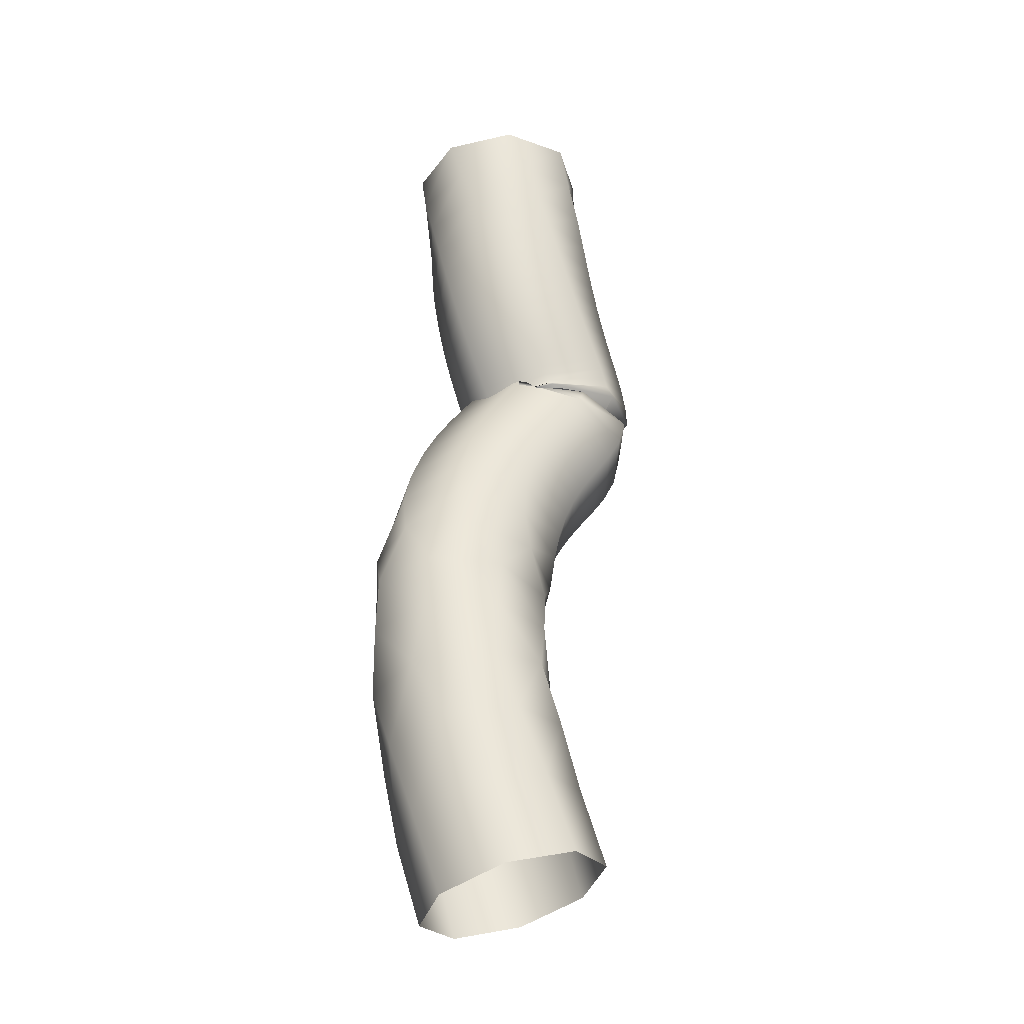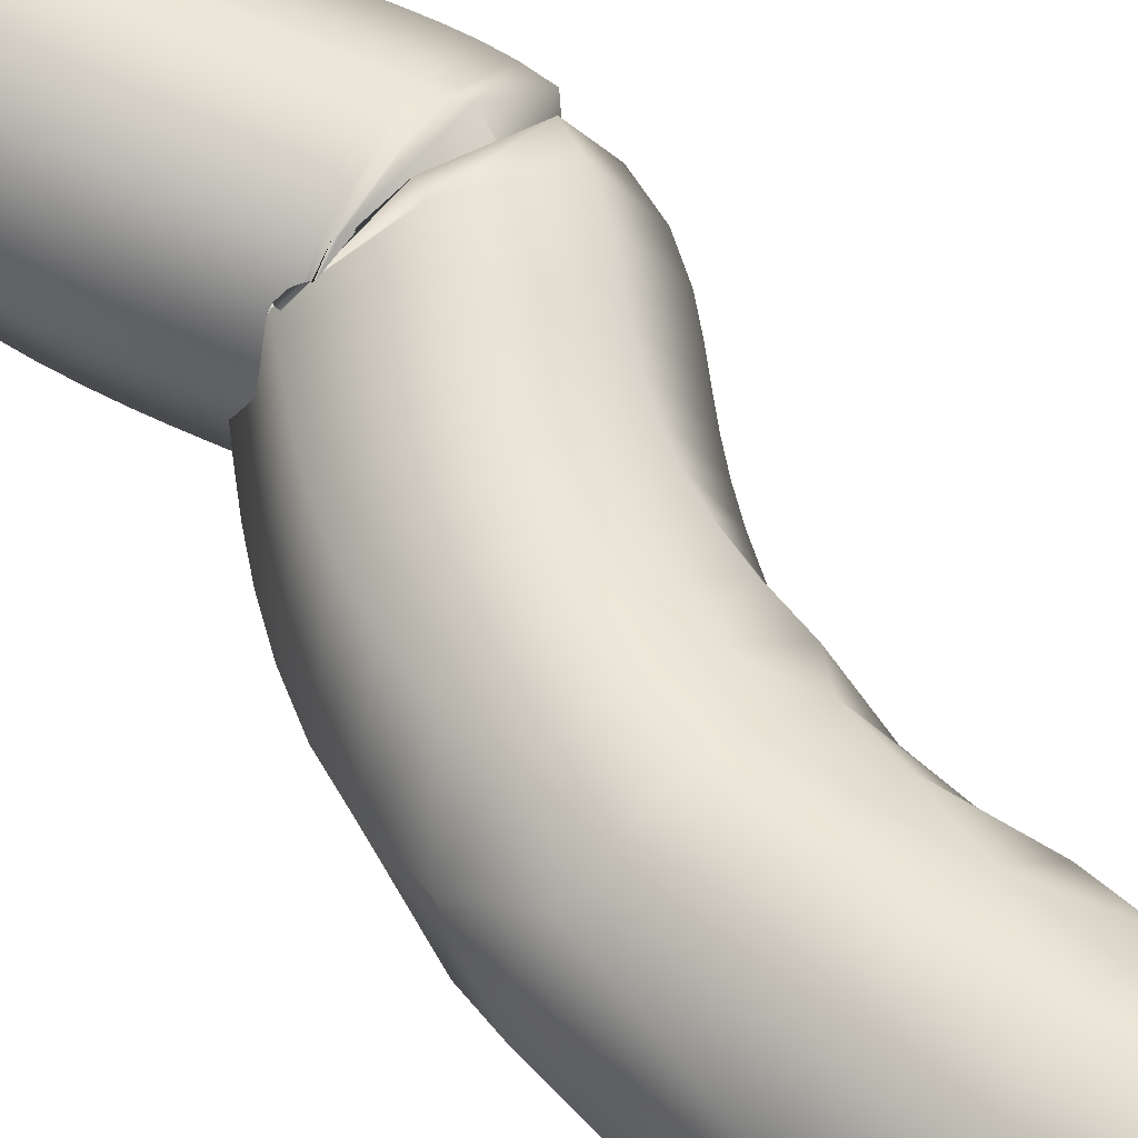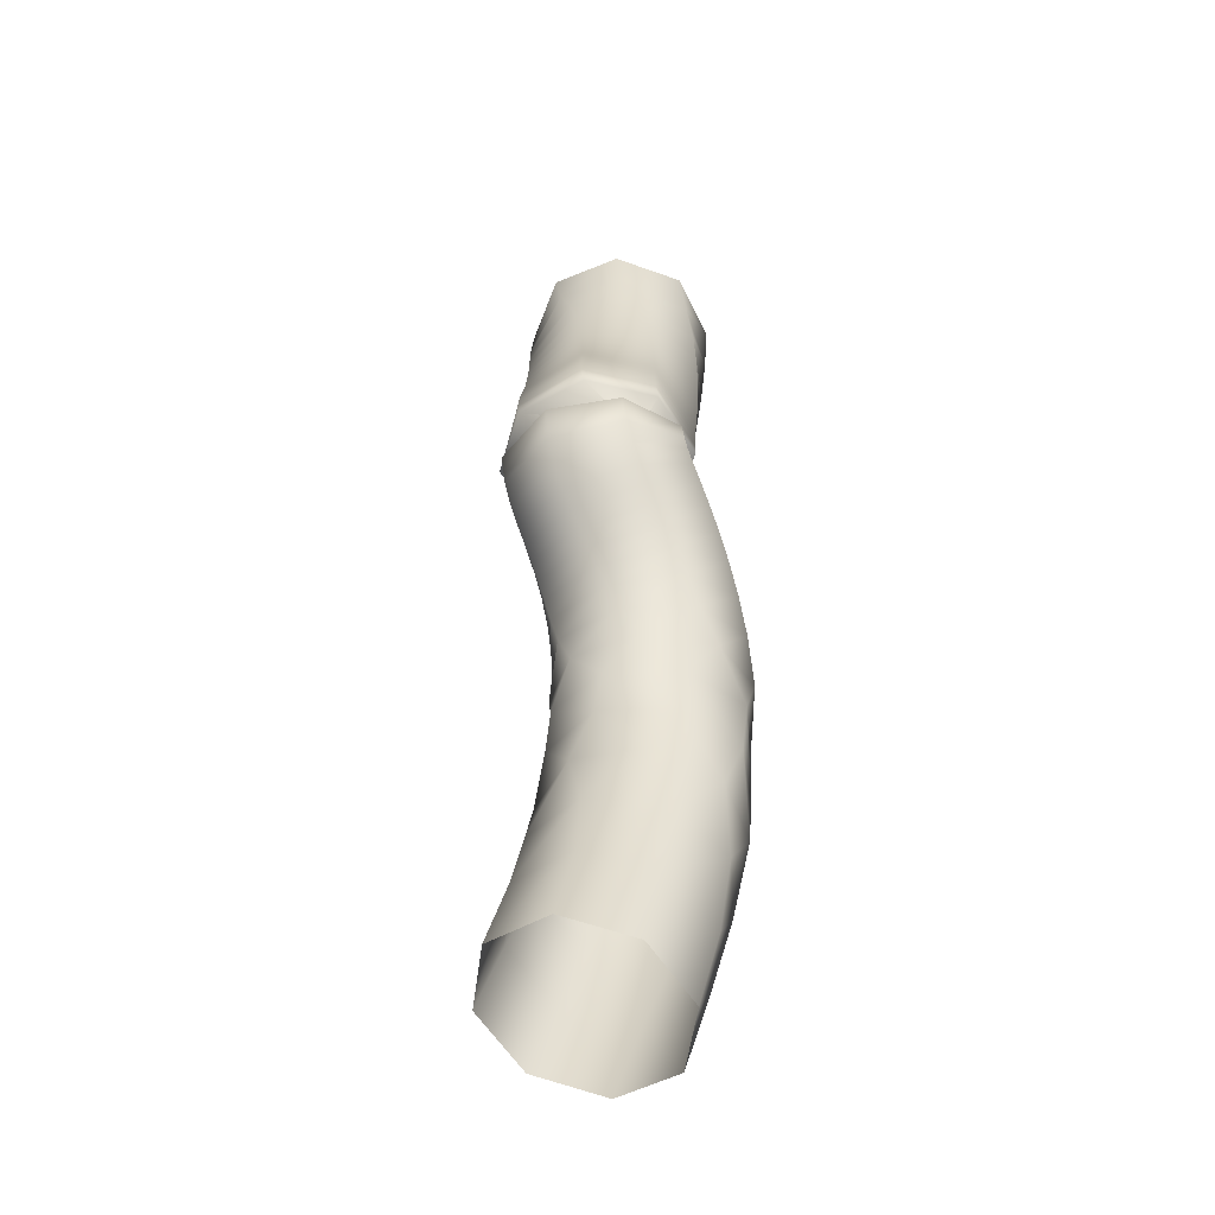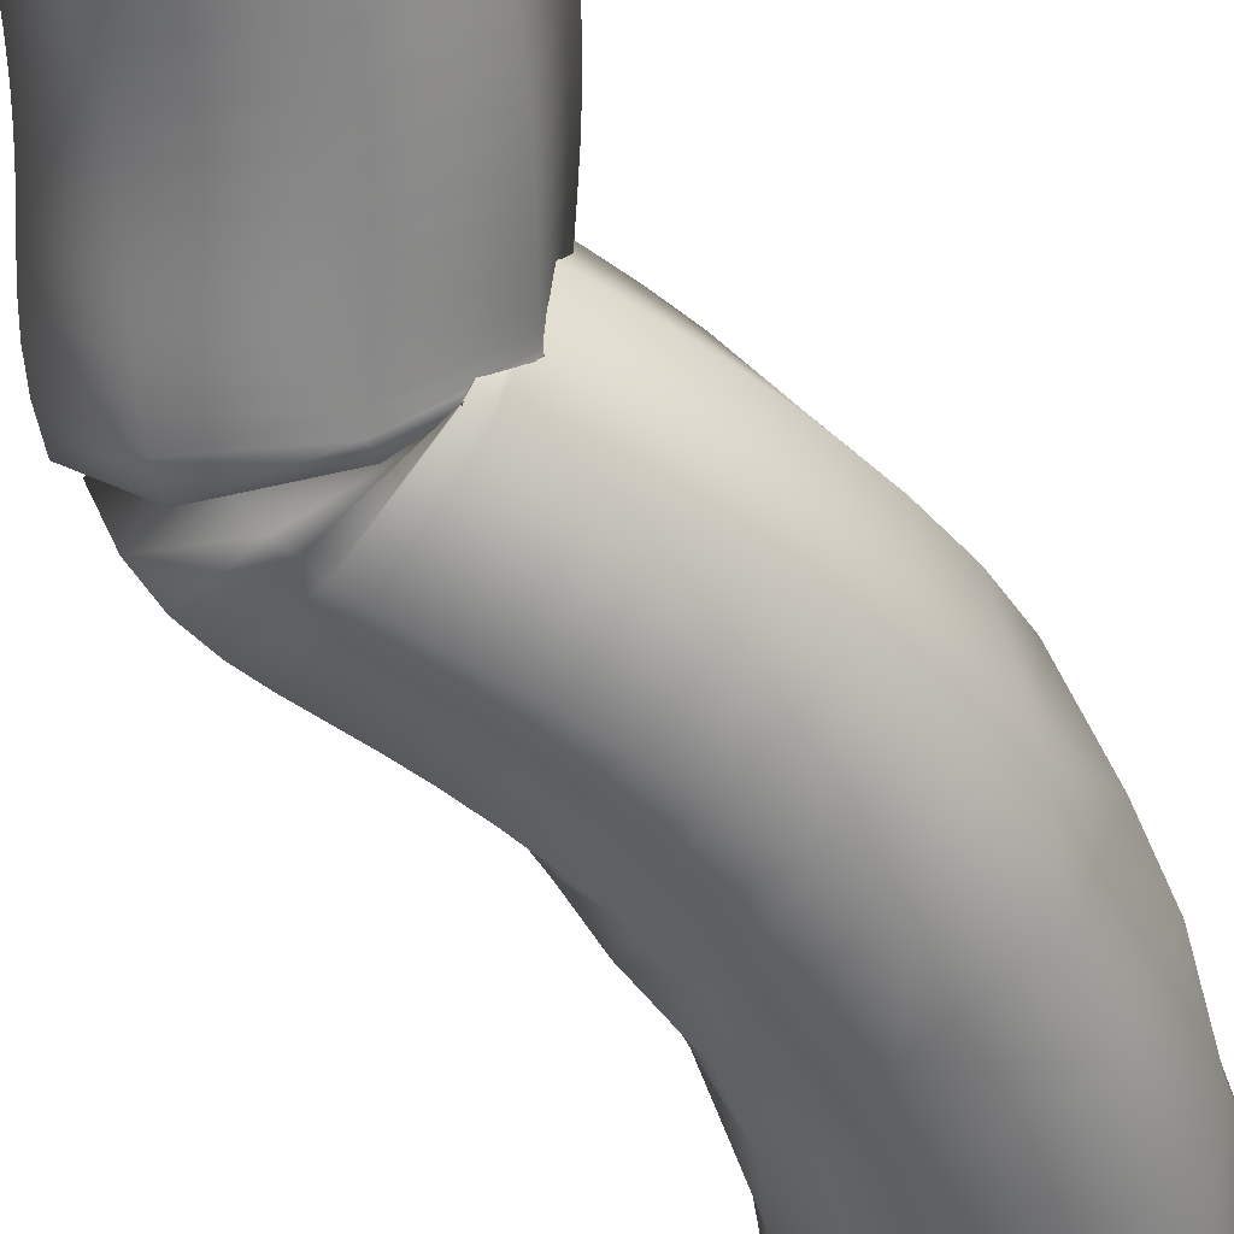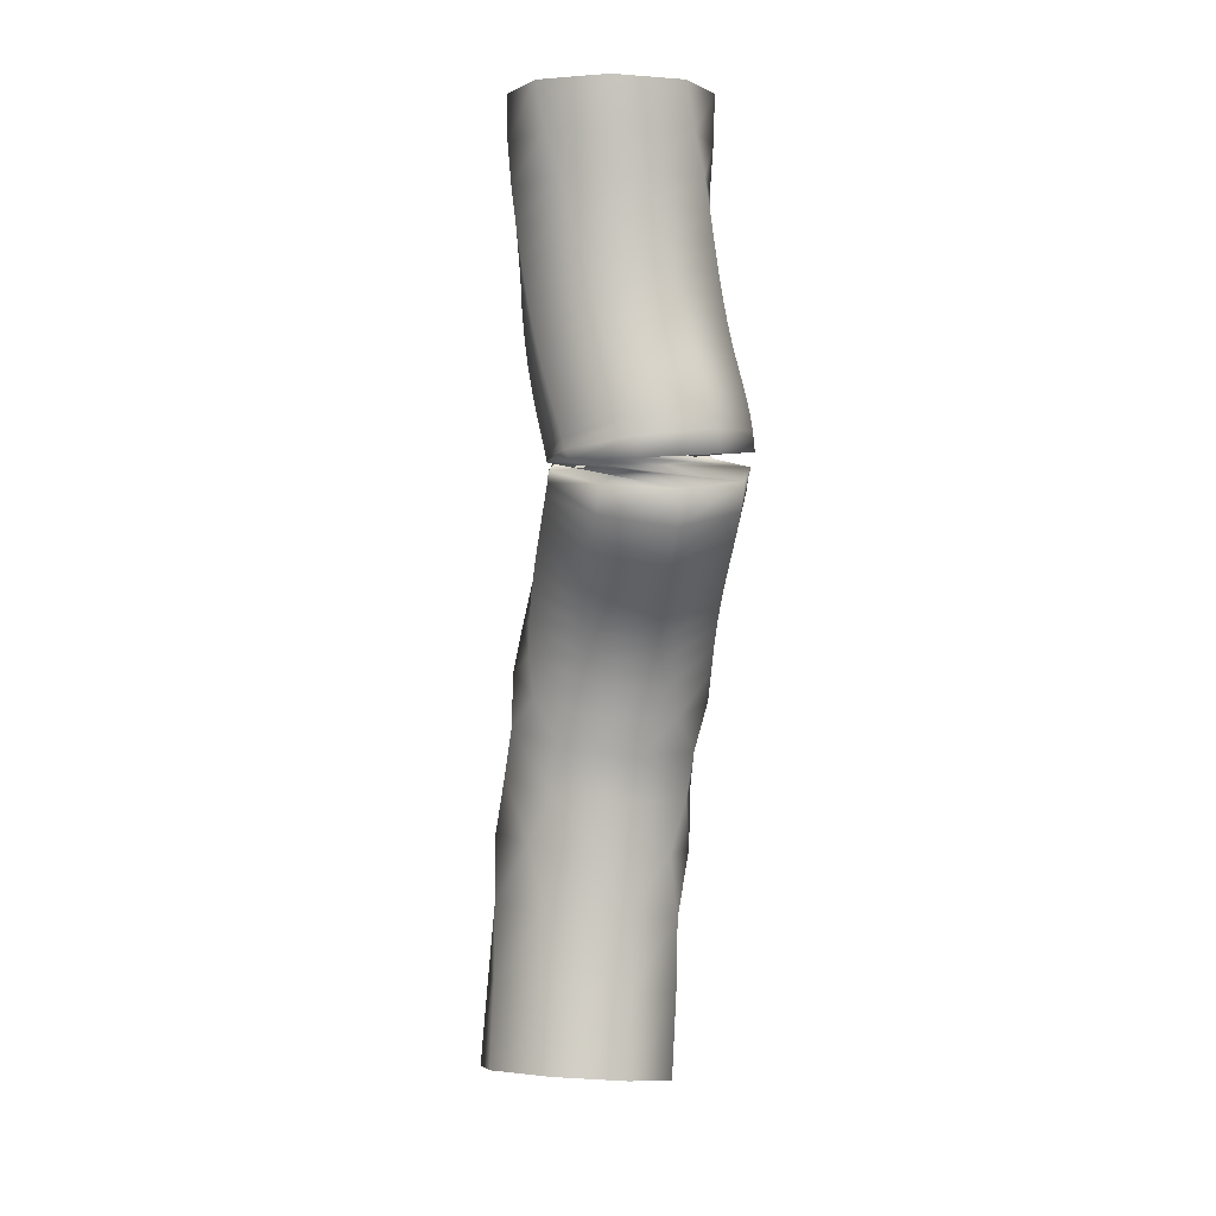
<metadata>
{"format":"obj","ext":"obj","renderer":"f3d","projection":"perspective","resolution":1024,"background":"white","views":[{"elev":-30.9,"azim":-30.3,"up":"+Y"},{"elev":60.1,"azim":-44.8,"up":"+Z"},{"elev":-49.2,"azim":115.7,"up":"+Y"},{"elev":-58.5,"azim":-159.8,"up":"+Z"},{"elev":7.2,"azim":68.2,"up":"+Y"}]}
</metadata>
<code>
o New Game Object
g New Game Object
v -0.3286 1.196 -0.6674
v 0.0532 1.221 -0.6703
v 0.3216 1.232 -0.9429
v 0.3194 1.221 -1.325
v 0.04782 1.196 -1.594
v -0.334 1.17 -1.591
v -0.6024 1.16 -1.318
v -0.6002 1.17 -0.9358
v -0.2527 0.9557 -0.6409
v 0.1254 0.9861 -0.692
v 0.3571 0.9986 -0.9963
v 0.3068 0.9861 -1.375
v 0.003941 0.9557 -1.607
v -0.3741 0.9254 -1.556
v -0.6058 0.9128 -1.252
v -0.5555 0.9254 -0.8728
v -0.1514 0.7425 -0.6228
v 0.2122 0.7839 -0.7347
v 0.3911 0.8011 -1.073
v 0.2805 0.7839 -1.438
v -0.05482 0.7425 -1.618
v -0.4184 0.701 -1.506
v -0.5973 0.6838 -1.168
v -0.4867 0.701 -0.8025
v -0.0762 0.5538 -0.6194
v 0.2728 0.6079 -0.7668
v 0.4166 0.6304 -1.121
v 0.2709 0.6079 -1.474
v -0.07886 0.5538 -1.619
v -0.4279 0.4996 -1.472
v -0.5716 0.4772 -1.118
v -0.426 0.4996 -0.7649
v -0.01432 0.3876 -0.6217
v 0.3218 0.4556 -0.7915
v 0.441 0.4837 -1.154
v 0.2734 0.4556 -1.497
v -0.08275 0.3876 -1.619
v -0.4189 0.3197 -1.449
v -0.5381 0.2915 -1.087
v -0.3705 0.3197 -0.744
v 0.04034 0.242 -0.6268
v 0.3651 0.3245 -0.8117
v 0.466 0.3586 -1.179
v 0.284 0.3245 -1.514
v -0.07436 0.242 -1.62
v -0.3991 0.1595 -1.435
v -0.5 0.1253 -1.068
v -0.318 0.1595 -0.7328
v 0.09058 0.1147 -0.6335
v 0.4049 0.212 -0.8289
v 0.4915 0.2523 -1.199
v 0.2996 0.212 -1.528
v -0.05829 0.1147 -1.622
v -0.3726 0.01744 -1.427
v -0.4592 -0.02286 -1.056
v -0.2673 0.01744 -0.7277
v 0.1376 0.003907 -0.6412
v 0.4422 0.1155 -0.8441
v 0.5171 0.1618 -1.217
v 0.3184 0.1155 -1.54
v -0.03751 0.003907 -1.626
v -0.3422 -0.1077 -1.423
v -0.4171 -0.1539 -1.05
v -0.2184 -0.1077 -0.7267
v 0.1817 -0.09255 -0.6495
v 0.4775 0.03192 -0.858
v 0.5427 0.08348 -1.232
v 0.339 0.03192 -1.551
v -0.01418 -0.09255 -1.63
v -0.31 -0.217 -1.422
v -0.3752 -0.2686 -1.048
v -0.1715 -0.217 -0.7283
v 0.2228 -0.1767 -0.6582
v 0.5111 -0.04214 -0.8708
v 0.5682 0.01359 -1.245
v 0.3607 -0.04214 -1.562
v 0.01003 -0.1767 -1.635
v -0.2783 -0.3112 -1.423
v -0.3354 -0.3669 -1.048
v -0.1278 -0.3112 -0.7317
v 0.2606 -0.2505 -0.6667
v 0.5435 -0.1104 -0.883
v 0.5942 -0.05237 -1.258
v 0.383 -0.1104 -1.572
v 0.03366 -0.2505 -1.641
v -0.2492 -0.3906 -1.424
v -0.3 -0.4487 -1.049
v -0.08877 -0.3906 -0.7356
v 0.2946 -0.3161 -0.6748
v 0.5752 -0.177 -0.8948
v 0.6214 -0.1194 -1.27
v 0.4061 -0.177 -1.581
v 0.05544 -0.3161 -1.646
v -0.2252 -0.4552 -1.426
v -0.2714 -0.5128 -1.05
v -0.05609 -0.4552 -0.7393
v 0.3241 -0.3755 -0.6823
v 0.6063 -0.2466 -0.9064
v 0.6499 -0.1932 -1.283
v 0.4295 -0.2466 -1.591
v 0.0741 -0.3755 -1.651
v -0.208 -0.5044 -1.426
v -0.2517 -0.5578 -1.05
v -0.03125 -0.5044 -0.7418
v 0.3488 -0.4307 -0.6888
v 0.636 -0.3236 -0.918
v 0.6786 -0.2792 -1.296
v 0.4518 -0.3236 -1.601
v 0.08833 -0.4307 -1.654
v -0.1988 -0.5378 -1.425
v -0.2415 -0.5822 -1.047
v -0.01461 -0.5378 -0.7424
v 0.3689 -0.4838 -0.6944
v 0.6619 -0.4114 -0.9297
v 0.7034 -0.3814 -1.309
v 0.469 -0.4114 -1.61
v 0.09612 -0.4838 -1.656
v -0.1969 -0.5562 -1.421
v -0.2383 -0.5861 -1.042
v -0.003974 -0.5562 -0.7409
v 0.4139 -0.5368 -0.7012
v 0.6832 -0.5102 -0.9477
v 0.7151 -0.4991 -1.329
v 0.4687 -0.5102 -1.621
v 0.08833 -0.5368 -1.654
v -0.2032 -0.5634 -1.408
v -0.2351 -0.5744 -1.026
v 0.01134 -0.5634 -0.7338
v 0.3107 -0.5917 -1.676
v -0.07482 -0.5479 -1.564
v -0.2536 -0.5298 -1.226
v -0.1432 -0.5479 -0.8599
v 0.1918 -0.5917 -0.6802
v 0.5552 -0.6355 -0.7921
v 0.734 -0.6536 -1.13
v 0.6236 -0.6355 -1.496
v 0.2816 -0.6499 -1.676
v -0.06157 -0.5199 -1.567
v -0.2367 -0.4661 -1.231
v -0.1412 -0.5199 -0.8648
v 0.169 -0.6499 -0.6822
v 0.5122 -0.7799 -0.7907
v 0.6873 -0.8337 -1.127
v 0.5918 -0.7799 -1.493
v 0.2565 -0.7131 -1.679
v -0.05972 -0.5254 -1.573
v -0.2291 -0.4476 -1.239
v -0.1525 -0.5254 -0.8724
v 0.1253 -0.7131 -0.6879
v 0.4415 -0.9009 -0.7938
v 0.6109 -0.9787 -1.128
v 0.5343 -0.9009 -1.495
v 0.2046 -0.7842 -1.686
v -0.09651 -0.5746 -1.577
v -0.2586 -0.4878 -1.242
v -0.1866 -0.5746 -0.8759
v 0.07712 -0.7842 -0.6943
v 0.3782 -0.9937 -0.8033
v 0.5403 -1.081 -1.139
v 0.4683 -0.9937 -1.505
v 0.1366 -0.8658 -1.695
v -0.1614 -0.6538 -1.582
v -0.3184 -0.566 -1.244
v -0.2426 -0.6538 -0.8792
v 0.0217 -0.8658 -0.7012
v 0.3196 -1.078 -0.8142
v 0.4767 -1.166 -1.152
v 0.4009 -1.078 -1.517
v 0.05715 -0.9607 -1.703
v -0.2453 -0.7582 -1.585
v -0.3983 -0.6743 -1.244
v -0.3124 -0.7582 -0.8809
v -0.03781 -0.9607 -0.7076
v 0.2646 -1.163 -0.8259
v 0.4177 -1.247 -1.166
v 0.3318 -1.163 -1.53
v -0.03053 -1.072 -1.71
v -0.3411 -0.887 -1.584
v -0.4891 -0.8106 -1.24
v -0.3879 -0.887 -0.8786
v -0.0967 -1.072 -0.7125
v 0.2138 -1.256 -0.8387
v 0.3619 -1.333 -1.183
v 0.2606 -1.256 -1.544
v -0.1246 -1.201 -1.715
v -0.4431 -1.041 -1.576
v -0.5822 -0.9746 -1.226
v -0.4604 -1.041 -0.8691
v -0.149 -1.201 -0.715
v 0.1695 -1.362 -0.8538
v 0.3086 -1.428 -1.204
v 0.1868 -1.362 -1.561
v -0.2255 -1.353 -1.714
v -0.5476 -1.221 -1.555
v -0.6695 -1.166 -1.197
v -0.5199 -1.221 -0.8486
v -0.1864 -1.353 -0.715
v 0.1357 -1.485 -0.8742
v 0.2577 -1.539 -1.233
v 0.1081 -1.485 -1.581
v -0.3386 -1.529 -1.704
v -0.653 -1.428 -1.511
v -0.7414 -1.386 -1.141
v -0.5519 -1.428 -0.8112
v -0.1956 -1.529 -0.7146
v 0.1188 -1.629 -0.908
v 0.2072 -1.671 -1.278
v 0.01771 -1.629 -1.608
v -0.4818 -1.731 -1.67
v -0.7602 -1.661 -1.417
v -0.7786 -1.631 -1.036
v -0.5263 -1.661 -0.75
v -0.1509 -1.731 -0.7264
v 0.1275 -1.802 -0.9792
v 0.1459 -1.832 -1.36
v -0.1065 -1.802 -1.647
v -0.6904 -1.964 -1.546
v -0.8472 -1.917 -1.2
v -0.7127 -1.898 -0.8422
v -0.3656 -1.917 -0.6822
v -0.009266 -1.964 -0.8136
v 0.1476 -2.011 -1.16
v 0.01306 -2.03 -1.517
v -0.334 -2.011 -1.677
v -0.8618 -2.229 -1.194
v -0.7447 -2.19 -0.8316
v -0.4043 -2.173 -0.6575
v -0.03996 -2.19 -0.7736
v 0.1348 -2.229 -1.112
v 0.01766 -2.269 -1.474
v -0.3228 -2.285 -1.648
v -0.6871 -2.269 -1.532
v -0.7916 -2.53 -0.8751
v -0.4947 -2.478 -0.6393
v -0.1151 -2.456 -0.6829
v 0.1248 -2.478 -0.9802
v 0.08456 -2.53 -1.357
v -0.2123 -2.582 -1.593
v -0.5919 -2.604 -1.549
v -0.8318 -2.582 -1.252
v -0.6716 -2.868 -0.7173
v -0.3242 -2.796 -0.574
v 0.02808 -2.766 -0.7204
v 0.1789 -2.796 -1.071
v 0.03984 -2.868 -1.42
v -0.3076 -2.941 -1.563
v -0.6599 -2.97 -1.417
v -0.8107 -2.941 -1.067
v -0.5504 -3.248 -0.6121
v -0.1903 -3.156 -0.5211
v 0.1367 -3.118 -0.7161
v 0.2392 -3.156 -1.083
v 0.05697 -3.248 -1.406
v -0.3031 -3.34 -1.497
v -0.6302 -3.378 -1.302
v -0.7326 -3.34 -0.9357
v -0.4271 -3.671 -0.5259
v -0.06545 -3.569 -0.4532
v 0.2513 -3.527 -0.6638
v 0.3376 -3.569 -1.034
v 0.1429 -3.671 -1.347
v -0.2187 -3.773 -1.42
v -0.5355 -3.815 -1.21
v -0.6218 -3.773 -0.8392
g New Game Object
f 9 10 2 1
f 10 11 3 2
f 11 12 4 3
f 12 13 5 4
f 13 14 6 5
f 14 15 7 6
f 15 16 8 7
f 16 9 1 8
f 17 18 10 9
f 18 19 11 10
f 19 20 12 11
f 20 21 13 12
f 21 22 14 13
f 22 23 15 14
f 23 24 16 15
f 24 17 9 16
f 25 26 18 17
f 26 27 19 18
f 27 28 20 19
f 28 29 21 20
f 29 30 22 21
f 30 31 23 22
f 31 32 24 23
f 32 25 17 24
f 33 34 26 25
f 34 35 27 26
f 35 36 28 27
f 36 37 29 28
f 37 38 30 29
f 38 39 31 30
f 39 40 32 31
f 40 33 25 32
f 41 42 34 33
f 42 43 35 34
f 43 44 36 35
f 44 45 37 36
f 45 46 38 37
f 46 47 39 38
f 47 48 40 39
f 48 41 33 40
f 49 50 42 41
f 50 51 43 42
f 51 52 44 43
f 52 53 45 44
f 53 54 46 45
f 54 55 47 46
f 55 56 48 47
f 56 49 41 48
f 57 58 50 49
f 58 59 51 50
f 59 60 52 51
f 60 61 53 52
f 61 62 54 53
f 62 63 55 54
f 63 64 56 55
f 64 57 49 56
f 65 66 58 57
f 66 67 59 58
f 67 68 60 59
f 68 69 61 60
f 69 70 62 61
f 70 71 63 62
f 71 72 64 63
f 72 65 57 64
f 73 74 66 65
f 74 75 67 66
f 75 76 68 67
f 76 77 69 68
f 77 78 70 69
f 78 79 71 70
f 79 80 72 71
f 80 73 65 72
f 81 82 74 73
f 82 83 75 74
f 83 84 76 75
f 84 85 77 76
f 85 86 78 77
f 86 87 79 78
f 87 88 80 79
f 88 81 73 80
f 89 90 82 81
f 90 91 83 82
f 91 92 84 83
f 92 93 85 84
f 93 94 86 85
f 94 95 87 86
f 95 96 88 87
f 96 89 81 88
f 97 98 90 89
f 98 99 91 90
f 99 100 92 91
f 100 101 93 92
f 101 102 94 93
f 102 103 95 94
f 103 104 96 95
f 104 97 89 96
f 105 106 98 97
f 106 107 99 98
f 107 108 100 99
f 108 109 101 100
f 109 110 102 101
f 110 111 103 102
f 111 112 104 103
f 112 105 97 104
f 113 114 106 105
f 114 115 107 106
f 115 116 108 107
f 116 117 109 108
f 117 118 110 109
f 118 119 111 110
f 119 120 112 111
f 120 113 105 112
f 121 122 114 113
f 122 123 115 114
f 123 124 116 115
f 124 125 117 116
f 125 126 118 117
f 126 127 119 118
f 127 128 120 119
f 128 121 113 120
f 129 130 122 121
f 130 131 123 122
f 131 132 124 123
f 132 133 125 124
f 133 134 126 125
f 134 135 127 126
f 135 136 128 127
f 136 129 121 128
f 137 138 130 129
f 138 139 131 130
f 139 140 132 131
f 140 141 133 132
f 141 142 134 133
f 142 143 135 134
f 143 144 136 135
f 144 137 129 136
f 145 146 138 137
f 146 147 139 138
f 147 148 140 139
f 148 149 141 140
f 149 150 142 141
f 150 151 143 142
f 151 152 144 143
f 152 145 137 144
f 153 154 146 145
f 154 155 147 146
f 155 156 148 147
f 156 157 149 148
f 157 158 150 149
f 158 159 151 150
f 159 160 152 151
f 160 153 145 152
f 161 162 154 153
f 162 163 155 154
f 163 164 156 155
f 164 165 157 156
f 165 166 158 157
f 166 167 159 158
f 167 168 160 159
f 168 161 153 160
f 169 170 162 161
f 170 171 163 162
f 171 172 164 163
f 172 173 165 164
f 173 174 166 165
f 174 175 167 166
f 175 176 168 167
f 176 169 161 168
f 177 178 170 169
f 178 179 171 170
f 179 180 172 171
f 180 181 173 172
f 181 182 174 173
f 182 183 175 174
f 183 184 176 175
f 184 177 169 176
f 185 186 178 177
f 186 187 179 178
f 187 188 180 179
f 188 189 181 180
f 189 190 182 181
f 190 191 183 182
f 191 192 184 183
f 192 185 177 184
f 193 194 186 185
f 194 195 187 186
f 195 196 188 187
f 196 197 189 188
f 197 198 190 189
f 198 199 191 190
f 199 200 192 191
f 200 193 185 192
f 201 202 194 193
f 202 203 195 194
f 203 204 196 195
f 204 205 197 196
f 205 206 198 197
f 206 207 199 198
f 207 208 200 199
f 208 201 193 200
f 209 210 202 201
f 210 211 203 202
f 211 212 204 203
f 212 213 205 204
f 213 214 206 205
f 214 215 207 206
f 215 216 208 207
f 216 209 201 208
f 217 218 210 209
f 218 219 211 210
f 219 220 212 211
f 220 221 213 212
f 221 222 214 213
f 222 223 215 214
f 223 224 216 215
f 224 217 209 216
f 225 226 218 217
f 226 227 219 218
f 227 228 220 219
f 228 229 221 220
f 229 230 222 221
f 230 231 223 222
f 231 232 224 223
f 232 225 217 224
f 233 234 226 225
f 234 235 227 226
f 235 236 228 227
f 236 237 229 228
f 237 238 230 229
f 238 239 231 230
f 239 240 232 231
f 240 233 225 232
f 241 242 234 233
f 242 243 235 234
f 243 244 236 235
f 244 245 237 236
f 245 246 238 237
f 246 247 239 238
f 247 248 240 239
f 248 241 233 240
f 249 250 242 241
f 250 251 243 242
f 251 252 244 243
f 252 253 245 244
f 253 254 246 245
f 254 255 247 246
f 255 256 248 247
f 256 249 241 248
f 257 258 250 249
f 258 259 251 250
f 259 260 252 251
f 260 261 253 252
f 261 262 254 253
f 262 263 255 254
f 263 264 256 255
f 264 257 249 256

</code>
